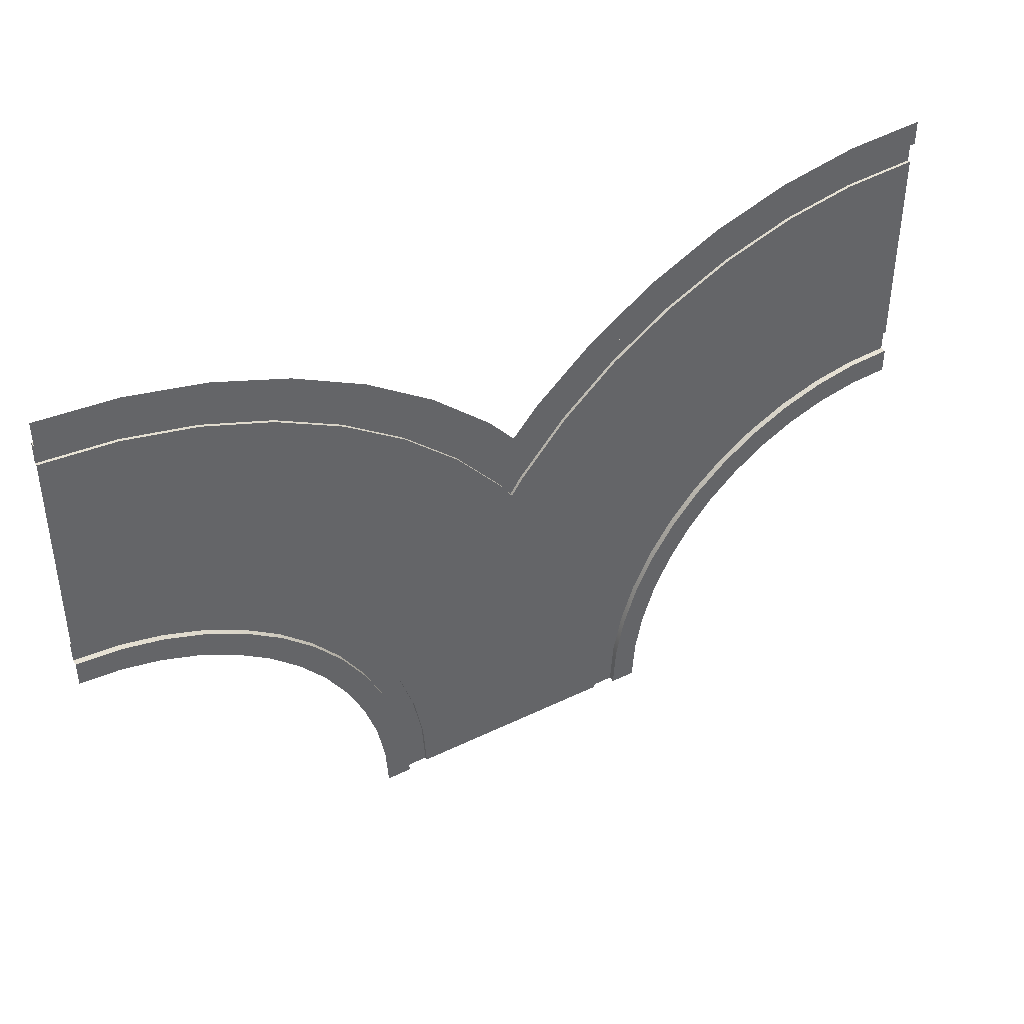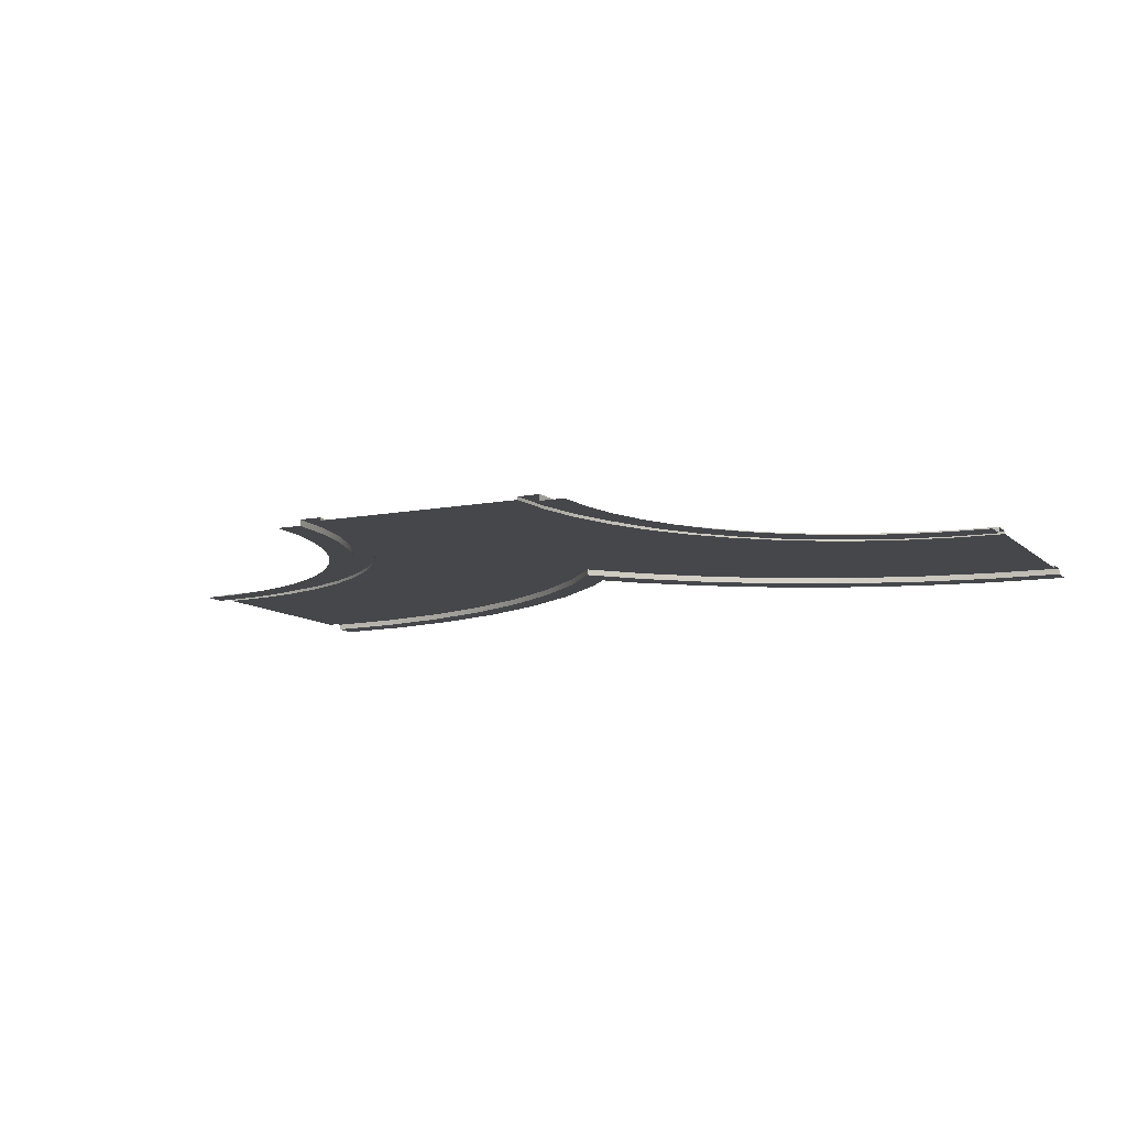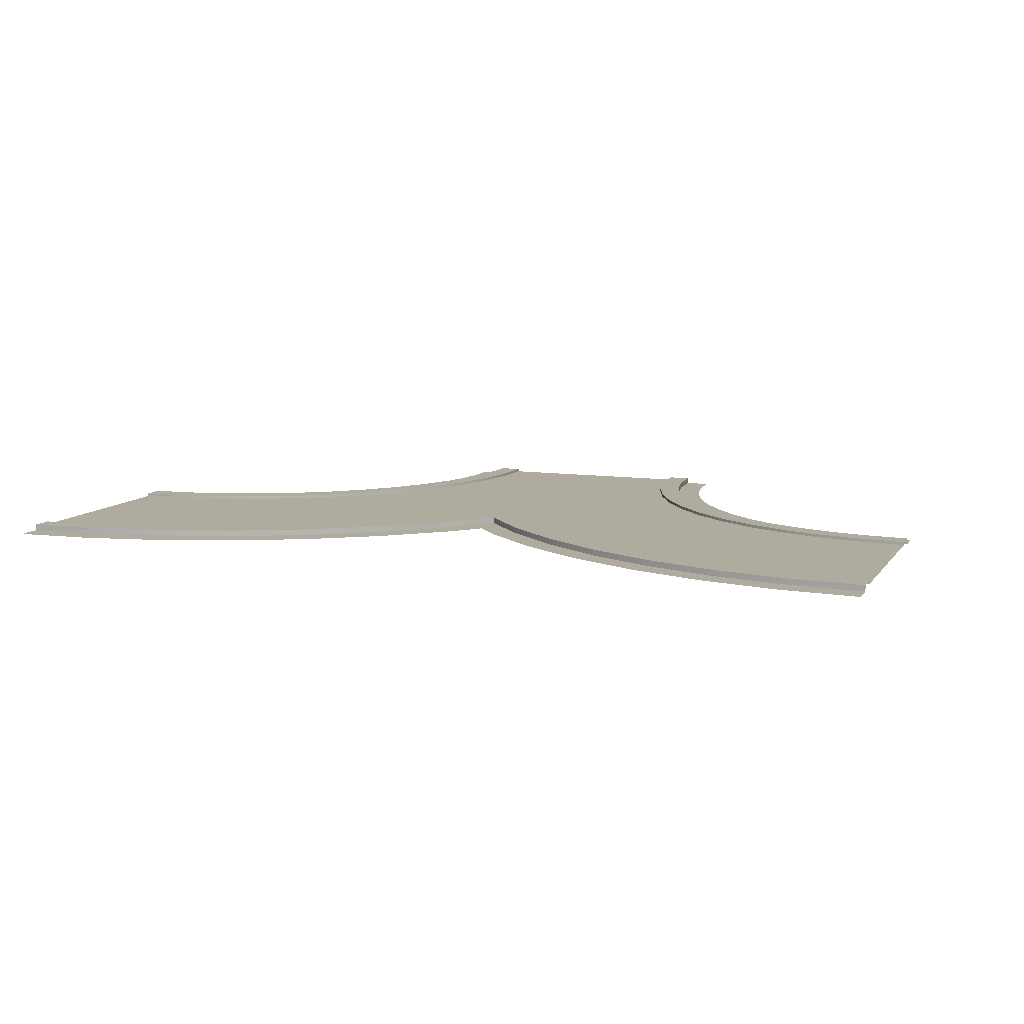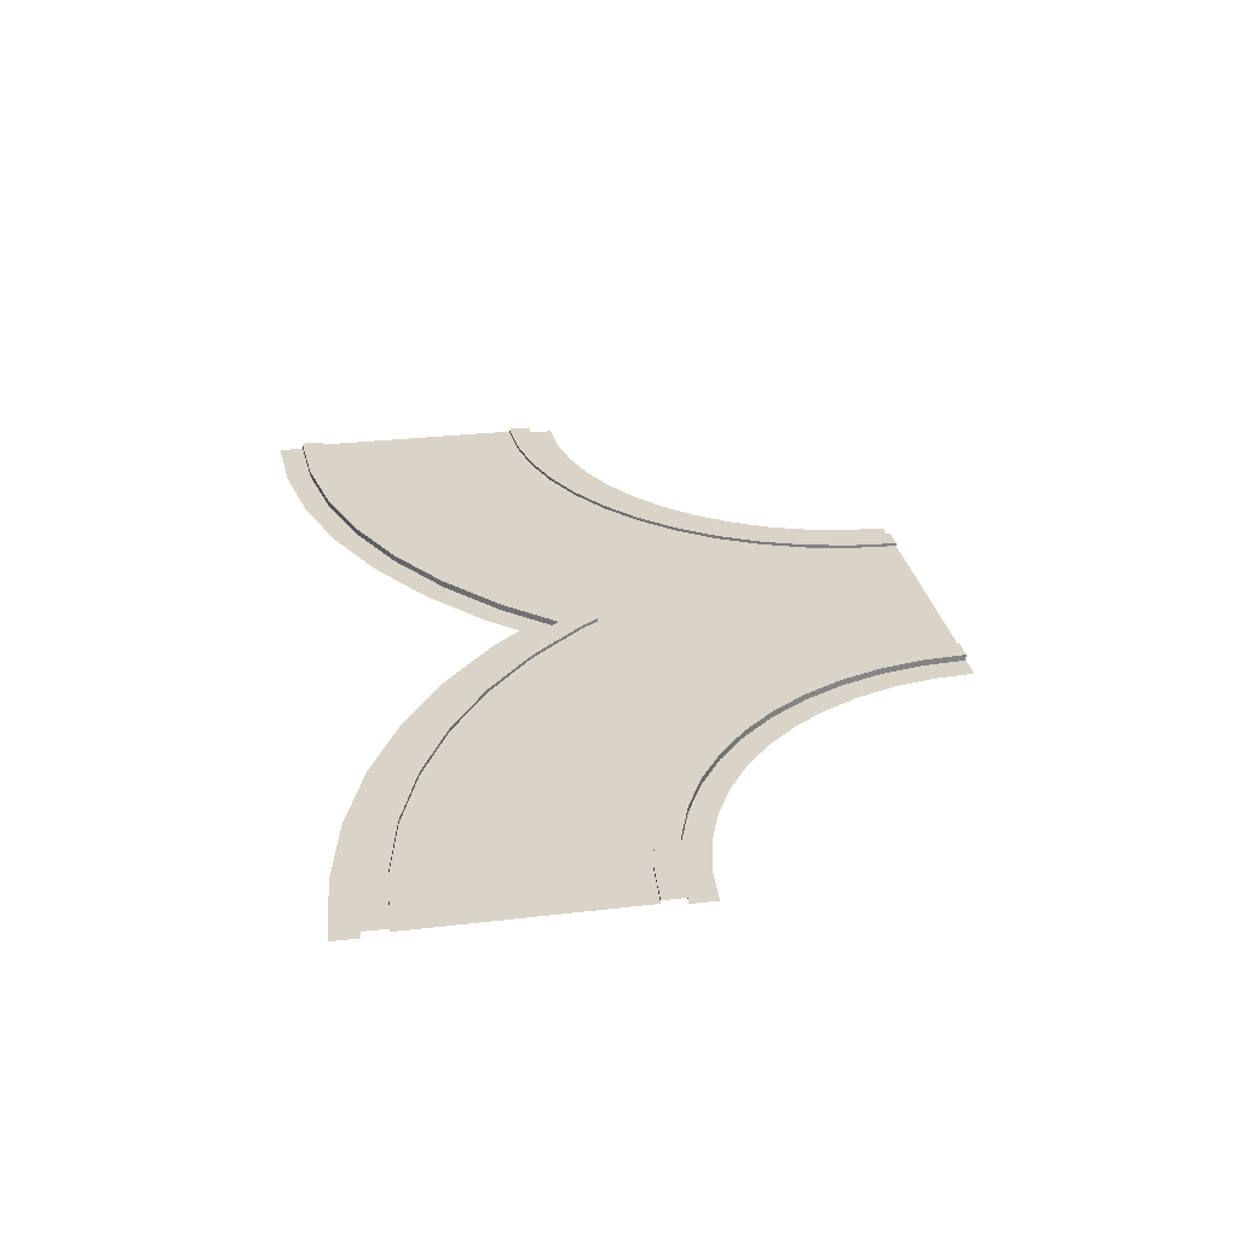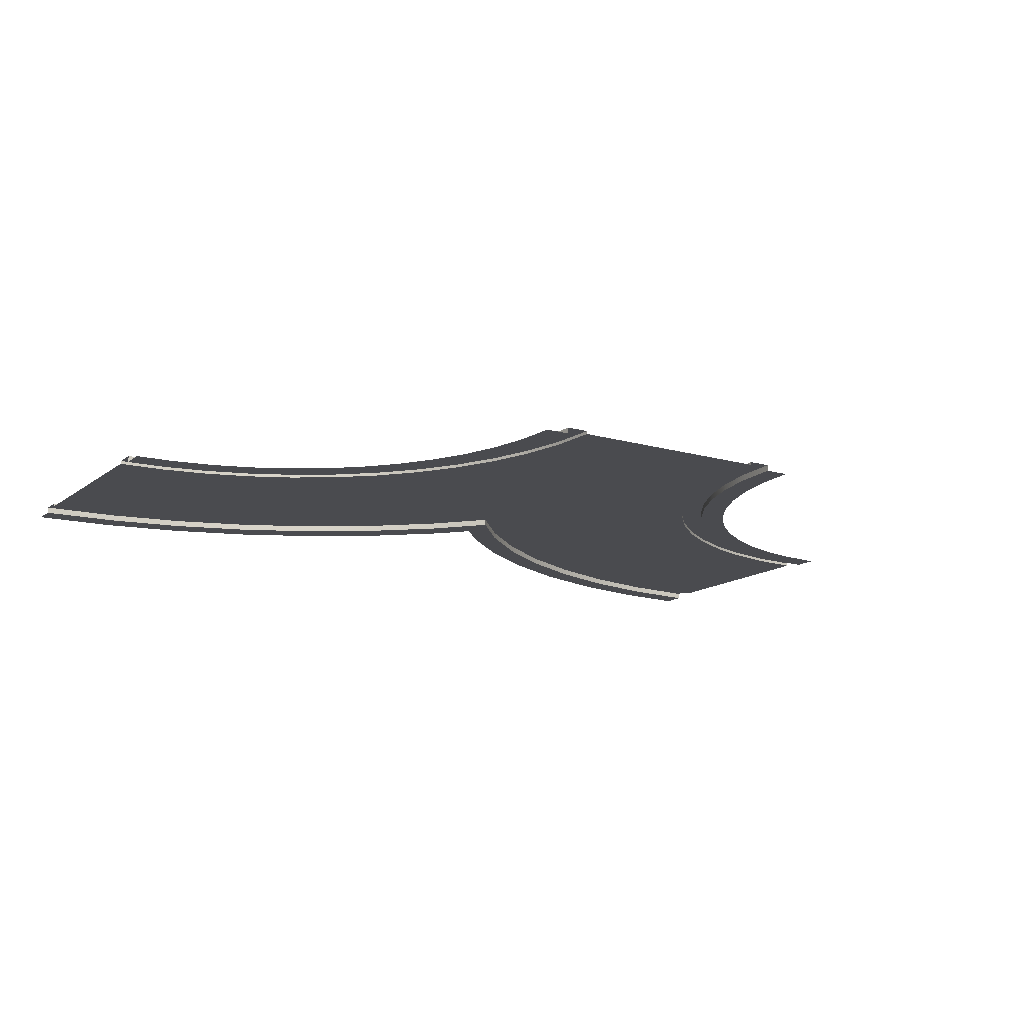
<metadata>
{"format":"obj","ext":"obj","renderer":"f3d","projection":"perspective","resolution":1024,"background":"white","views":[{"elev":41.6,"azim":-30.5,"up":"+Z"},{"elev":-10.3,"azim":-153.6,"up":"+Y"},{"elev":9.7,"azim":20.6,"up":"+Y"},{"elev":28.8,"azim":80.1,"up":"+Y"},{"elev":-14.3,"azim":147.6,"up":"+Y"}]}
</metadata>
<code>
o roadSplitRound
v 0.8493 0.01 1.145
v 1 0.01 1.155
v 1 0.02 1.155
v 0.8493 0.02 1.145
v 0.72 -0 1.045
v 0.5861 -0 0.9993
v 0.5861 0.02 0.9993
v 0.72 0.02 1.045
v 0.8588 -0 1.072
v 0.8588 0.02 1.072
v -0.08165 0 0
v -0.08165 0.02 0
v -0.0724 0.02 0.1412
v -0.0724 -0 0.1412
v 0.1419 -0 0.6585
v 0.1419 0.02 0.6585
v 0.2352 0.02 0.7648
v 0.2352 -0 0.7648
v -0.0448 0.02 0.28
v -0.0448 -0 0.28
v 0.1834 0.01 0.8166
v 0.297 0.01 0.9162
v 0.297 0.02 0.9162
v 0.1834 0.02 0.8166
v 0.08378 0.02 0.703
v 0.08378 0.01 0.703
v -0.1678 -0 1.522
v 0.04083 -0 1.661
v 0.04083 0.02 1.661
v -0.1678 0.02 1.522
v -0.3565 -0 1.356
v -0.3565 0.02 1.356
v -0.145 0.02 0.1507
v -0.145 0.01 0.1507
v -0.1155 0.01 0.2989
v -0.1155 0.02 0.2989
v 0.4592 -0 0.9367
v 0.3415 -0 0.8581
v 0.3415 0.02 0.8581
v 0.4592 0.02 0.9367
v 0.2659 -0 1.772
v 0.5035 -0 1.853
v 0.5035 0.02 1.853
v 0.2659 0.02 1.772
v 0.4226 0.01 1
v 0.4226 0.02 1
v 0.000683 0.02 0.4139
v -0.02971 -0 0.3244
v 0.000683 -0 0.4139
v -0.1549 0.02 0
v -0.1549 0.01 0
v -0.1106 0.01 0.3134
v -0.1106 0.02 0.3134
v -0.06696 0.01 0.4419
v -0.06696 0.02 0.4419
v -0.000142 0.01 0.5774
v -0.000142 0.02 0.5774
v 0.5581 0.01 1.067
v 0.7011 0.01 1.116
v 0.7011 0.02 1.116
v 0.5581 0.02 1.067
v 0.06326 -0 0.5408
v 0.06326 0.02 0.5408
v 1 -0 1.082
v 1 0.02 1.082
v 0.7496 -0 1.902
v 1 -0 1.918
v 1 0.02 1.918
v 0.7496 0.02 1.902
v -0.855 0.02 0.1507
v -0.8451 0.02 0
v -0.9183 0.02 0
v -0.8845 0.02 0.2989
v -0.8894 0.02 0.3134
v -0.933 0.02 0.4419
v -0.9276 0.02 0.1412
v -0.9552 0.02 0.28
v -0.9999 0.02 0.5774
v -1.001 0.02 0.4139
v -1.084 0.02 0.703
v -1.063 0.02 0.5408
v -1.142 0.02 0.6585
v -1.183 0.02 0.8166
v -1.235 0.02 0.7648
v -1.297 0.02 0.9162
v -1.342 0.02 0.8581
v -1.423 0.02 1
v -1.459 0.02 0.9367
v -1.558 0.02 1.067
v -1.586 0.02 0.9993
v -1.701 0.02 1.116
v -1.72 0.02 1.045
v -1.849 0.02 1.145
v -1.859 0.02 1.072
v -2 0.02 1.155
v -2 0.02 1.082
v -1.297 0.01 0.9162
v -1.183 0.01 0.8166
v -0.9999 0.01 0.5774
v -1.084 0.01 0.703
v -0.8451 0.01 0
v -0.855 0.01 0.1507
v -0.9276 -0 0.1412
v -0.9552 -0 0.28
v -0.933 0.01 0.4419
v -1.063 -0 0.5408
v -1.142 -0 0.6585
v -1.701 0.01 1.116
v -1.558 0.01 1.067
v -0.8845 0.01 0.2989
v -0.8894 0.01 0.3134
v -0.9183 0 0
v -1.235 -0 0.7648
v -1.459 -0 0.9367
v -1.586 -0 0.9993
v -1.342 -0 0.8581
v -1.72 -0 1.045
v -1.859 -0 1.072
v -2 -0 1.082
v -1.423 0.01 1
v -1.001 -0 0.4139
v -1.849 0.01 1.145
v -1.503 -0 1.853
v -1.266 -0 1.772
v -1.266 0.02 1.772
v -1.503 0.02 1.853
v -0.9703 -0 0.3244
v -2 0.01 1.155
v -1.041 -0 1.661
v -1.041 0.02 1.661
v -2 -0 1.918
v -1.75 -0 1.902
v -1.75 0.02 1.902
v -2 0.02 1.918
v 1 0.02 1.845
v 0.7592 0.02 1.829
v 0.5224 0.02 1.782
v 0.2939 0.02 1.705
v 0.07743 0.02 1.598
v -0.1232 0.02 1.464
v -0.3047 0.02 1.305
v -0.455 0.02 1.133
v -0.5 0.02 1.193
v -0.4638 0.02 1.123
v -0.5 0.02 1.069
v -0.5362 0.02 1.123
v -0.6435 0.02 1.356
v -0.545 0.02 1.133
v -0.6953 0.02 1.305
v -0.8322 0.02 1.522
v -0.8768 0.02 1.464
v -1.077 0.02 1.598
v -1.294 0.02 1.705
v -1.522 0.02 1.782
v -1.759 0.02 1.829
v -2 0.02 1.845
v -0.5 -0 1.193
v -0.5542 -0 1.255
v -0.6435 -0 1.356
v -0.8322 -0 1.522
v -0.5 0.01 1.069
v -0.5362 0.01 1.123
v -0.4458 -0 1.255
v -0.4638 0.01 1.123
v -0.455 0.01 1.133
v -0.3047 0.01 1.305
v 0.7592 0.01 1.829
v 0.5224 0.01 1.782
v 1 0.01 1.845
v -0.1232 0.01 1.464
v 0.2939 0.01 1.705
v 0.07743 0.01 1.598
v -0.545 0.01 1.133
v -0.6953 0.01 1.305
v -1.759 0.01 1.829
v -2 0.01 1.845
v -0.8768 0.01 1.464
v -1.077 0.01 1.598
v -1.522 0.01 1.782
v -1.294 0.01 1.705
v -1 0 0
v -1.009 -0 0.1305
v -1.034 -0 0.2588
v -1.076 -0 0.3827
v -1.134 -0 0.5
v -1.207 -0 0.6088
v -1.293 -0 0.7071
v -1.391 -0 0.7934
v -1.5 -0 0.866
v -1.617 -0 0.9239
v -1.741 -0 0.9659
v -1.869 -0 0.9914
v -2 -0 1
v 1 -0 1
v 0.8695 -0 0.9914
v 0.7412 -0 0.9659
v 0.6173 -0 0.9239
v 0.5 -0 0.866
v 0.3912 -0 0.7934
v 0.2929 -0 0.7071
v 0.2066 -0 0.6088
v 0.134 -0 0.5
v 0.07612 -0 0.3827
v 0.03407 -0 0.2588
v 0.008555 -0 0.1305
v 0 0 0
v 1 -0 2
v 0.7389 -0 1.983
v 0.4824 -0 1.932
v 0.2346 -0 1.848
v 0 -0 1.732
v -0.2175 -0 1.587
v -0.4142 -0 1.414
v -0.5 -0 1.316
v -0.5858 -0 1.414
v -0.7825 -0 1.587
v -1 -0 1.732
v -1.235 -0 1.848
v -1.482 -0 1.932
v -1.739 -0 1.983
v -2 -0 2
f 1 3 2
f 3 1 4
f 5 7 6
f 7 5 8
f 9 8 5
f 8 9 10
f 11 13 12
f 13 11 14
f 15 17 16
f 17 15 18
f 14 19 13
f 19 14 20
f 21 23 22
f 23 21 24
f 25 21 26
f 21 25 24
f 27 29 28
f 29 27 30
f 31 30 27
f 30 31 32
f 33 35 34
f 35 33 36
f 37 39 38
f 39 37 40
f 41 43 42
f 43 41 44
f 22 46 45
f 46 22 23
f 20 47 19
f 47 20 48
f 47 48 49
f 50 34 51
f 34 50 33
f 36 52 35
f 52 36 53
f 53 54 52
f 54 53 55
f 55 56 54
f 56 55 57
f 58 60 59
f 60 58 61
f 59 4 1
f 4 59 60
f 57 26 56
f 26 57 25
f 62 16 63
f 16 62 15
f 38 17 18
f 17 38 39
f 49 63 47
f 63 49 62
f 45 61 58
f 61 45 46
f 6 40 37
f 40 6 7
f 64 10 9
f 10 64 65
f 28 44 41
f 44 28 29
f 66 68 67
f 68 66 69
f 42 69 66
f 69 42 43
f 70 72 71
f 72 70 73
f 72 73 74
f 72 74 75
f 72 75 76
f 76 75 77
f 77 75 78
f 77 78 79
f 79 78 80
f 79 80 81
f 81 80 82
f 82 80 83
f 82 83 84
f 84 83 85
f 84 85 86
f 86 85 87
f 86 87 88
f 88 87 89
f 88 89 90
f 90 89 91
f 90 91 92
f 92 91 93
f 92 93 94
f 94 93 95
f 94 95 96
f 97 83 98
f 83 97 85
f 99 80 78
f 80 99 100
f 101 70 71
f 70 101 102
f 76 104 103
f 104 76 77
f 105 78 75
f 78 105 99
f 81 107 106
f 107 81 82
f 108 89 109
f 89 108 91
f 110 74 73
f 74 110 111
f 111 75 74
f 75 111 105
f 72 103 112
f 103 72 76
f 82 113 107
f 113 82 84
f 114 90 115
f 90 114 88
f 113 86 116
f 86 113 84
f 102 73 70
f 73 102 110
f 115 92 117
f 92 115 90
f 116 88 114
f 88 116 86
f 118 96 119
f 96 118 94
f 109 87 120
f 87 109 89
f 100 83 80
f 83 100 98
f 79 106 121
f 106 79 81
f 122 91 108
f 91 122 93
f 117 94 118
f 94 117 92
f 123 125 124
f 125 123 126
f 120 85 97
f 85 120 87
f 77 127 104
f 127 77 79
f 127 79 121
f 128 93 122
f 93 128 95
f 124 130 129
f 130 124 125
f 131 133 132
f 133 131 134
f 68 136 135
f 136 68 69
f 136 69 137
f 137 69 43
f 137 43 138
f 138 43 44
f 138 44 139
f 139 44 29
f 139 29 140
f 140 29 30
f 140 30 141
f 141 30 32
f 141 32 142
f 142 32 143
f 142 143 144
f 144 143 145
f 145 143 146
f 146 143 147
f 146 147 148
f 148 147 149
f 149 147 150
f 149 150 151
f 151 150 130
f 151 130 152
f 152 130 125
f 152 125 153
f 153 125 126
f 153 126 154
f 154 126 133
f 154 133 155
f 155 133 134
f 155 134 156
f 157 147 143
f 147 157 158
f 147 158 159
f 132 126 123
f 126 132 133
f 160 147 159
f 147 160 150
f 145 162 161
f 162 145 146
f 129 150 160
f 150 129 130
f 143 163 157
f 163 143 32
f 163 32 31
f 161 144 145
f 144 161 164
f 3 10 65
f 10 3 4
f 10 4 8
f 8 4 60
f 8 60 7
f 7 60 61
f 7 61 40
f 40 61 46
f 40 46 39
f 39 46 23
f 39 23 17
f 17 23 24
f 17 24 16
f 16 24 25
f 16 25 63
f 63 25 57
f 63 57 47
f 47 57 19
f 19 57 55
f 19 55 13
f 13 55 53
f 13 53 12
f 12 53 50
f 50 53 36
f 50 36 33
f 164 142 144
f 142 164 165
f 142 165 141
f 141 165 166
f 167 137 168
f 137 167 136
f 169 136 167
f 136 169 135
f 170 141 166
f 141 170 140
f 168 138 171
f 138 168 137
f 172 140 170
f 140 172 139
f 171 139 172
f 139 171 138
f 146 173 162
f 173 146 148
f 173 148 174
f 174 148 149
f 175 156 176
f 156 175 155
f 177 152 178
f 152 177 151
f 179 155 175
f 155 179 154
f 178 153 180
f 153 178 152
f 180 154 179
f 154 180 153
f 174 151 177
f 151 174 149
f 103 181 112
f 181 103 104
f 181 104 127
f 181 127 121
f 181 121 182
f 182 121 106
f 182 106 183
f 183 106 184
f 184 106 107
f 184 107 185
f 185 107 186
f 186 107 113
f 186 113 187
f 187 113 116
f 187 116 188
f 188 116 114
f 188 114 189
f 189 114 115
f 189 115 190
f 190 115 117
f 190 117 191
f 191 117 118
f 191 118 192
f 192 118 119
f 192 119 193
f 64 195 194
f 195 64 9
f 195 9 196
f 196 9 5
f 196 5 197
f 197 5 6
f 197 6 198
f 198 6 37
f 198 37 199
f 199 37 38
f 199 38 200
f 200 38 18
f 200 18 201
f 201 18 15
f 201 15 202
f 202 15 62
f 202 62 203
f 203 62 204
f 204 62 49
f 204 49 205
f 205 49 206
f 206 49 48
f 206 48 11
f 11 48 20
f 11 20 14
f 207 66 67
f 66 207 208
f 66 208 42
f 42 208 209
f 42 209 41
f 41 209 210
f 41 210 28
f 28 210 211
f 28 211 27
f 27 211 212
f 27 212 31
f 31 212 213
f 31 213 163
f 163 213 214
f 163 214 157
f 157 214 158
f 158 214 215
f 158 215 159
f 159 215 216
f 159 216 160
f 160 216 217
f 160 217 129
f 129 217 218
f 129 218 124
f 124 218 219
f 124 219 123
f 123 219 220
f 123 220 132
f 132 220 221
f 132 221 131
f 169 1 2
f 1 169 167
f 1 167 59
f 59 167 168
f 59 168 58
f 58 168 45
f 45 168 171
f 45 171 22
f 22 171 21
f 21 171 172
f 21 172 26
f 26 172 56
f 56 172 170
f 56 170 54
f 54 170 52
f 52 170 35
f 35 170 34
f 34 170 166
f 34 166 51
f 51 166 101
f 101 166 165
f 101 165 164
f 101 164 161
f 101 161 162
f 101 162 173
f 101 173 174
f 101 174 177
f 101 177 102
f 102 177 110
f 110 177 178
f 110 178 111
f 111 178 105
f 105 178 99
f 99 178 100
f 100 178 180
f 100 180 98
f 98 180 97
f 97 180 179
f 97 179 120
f 120 179 109
f 109 179 175
f 109 175 108
f 108 175 122
f 122 175 176
f 122 176 128

</code>
